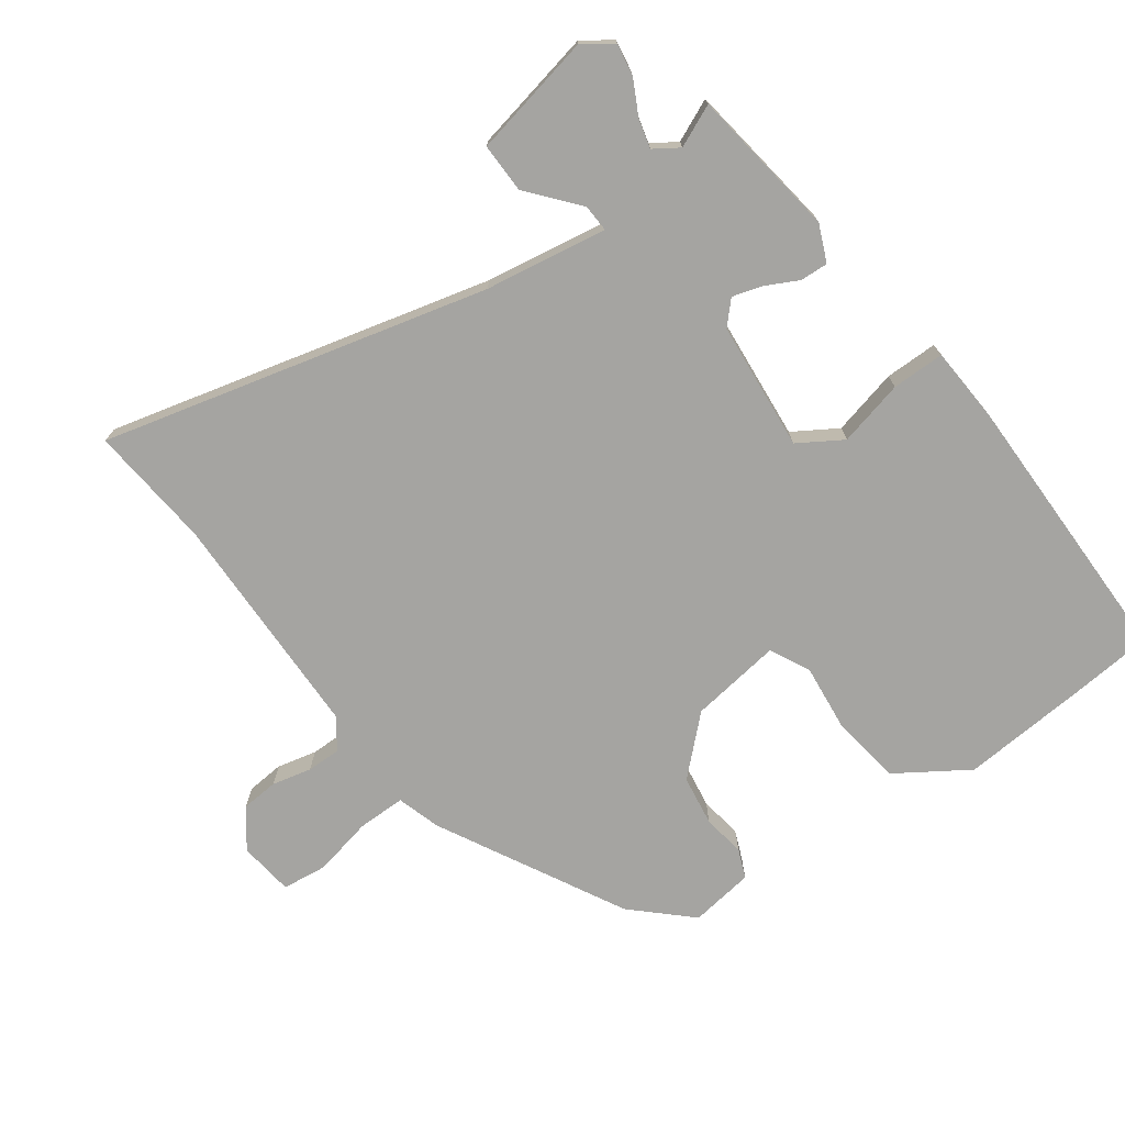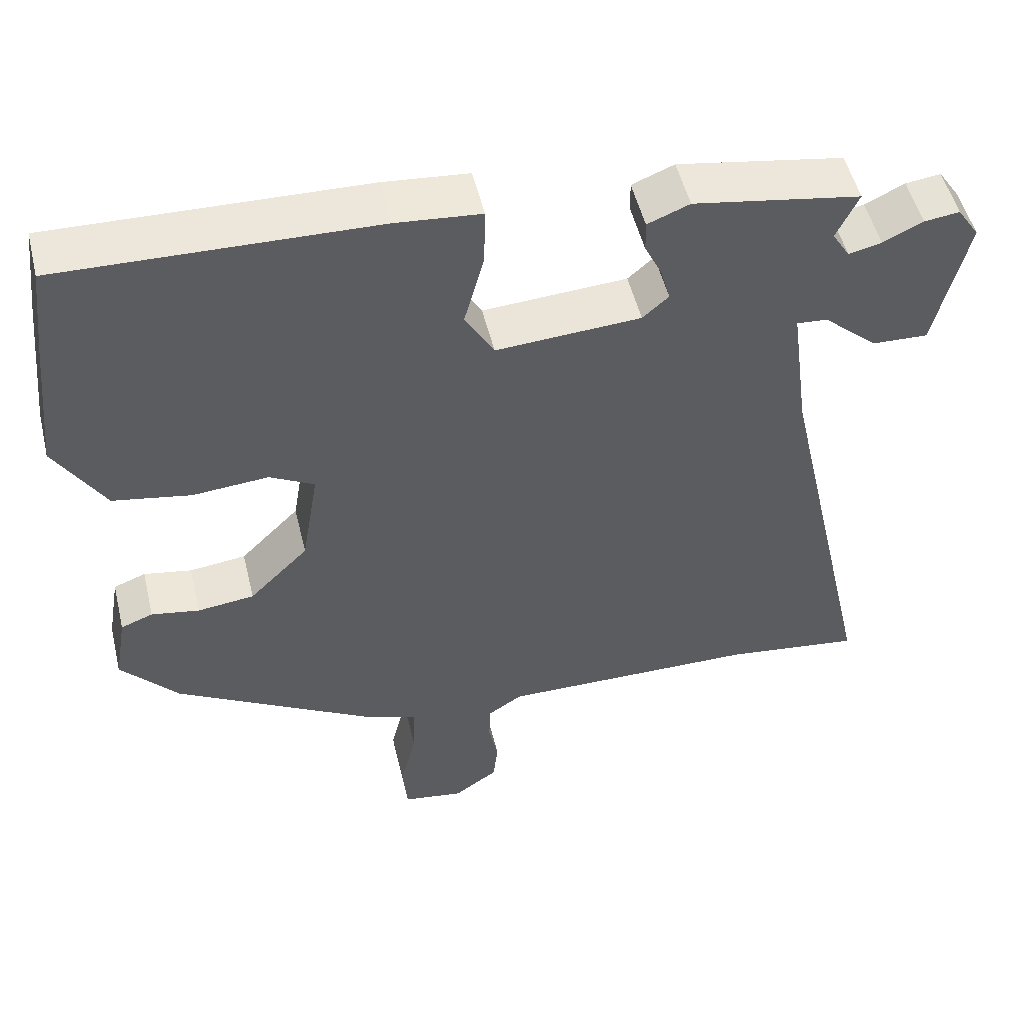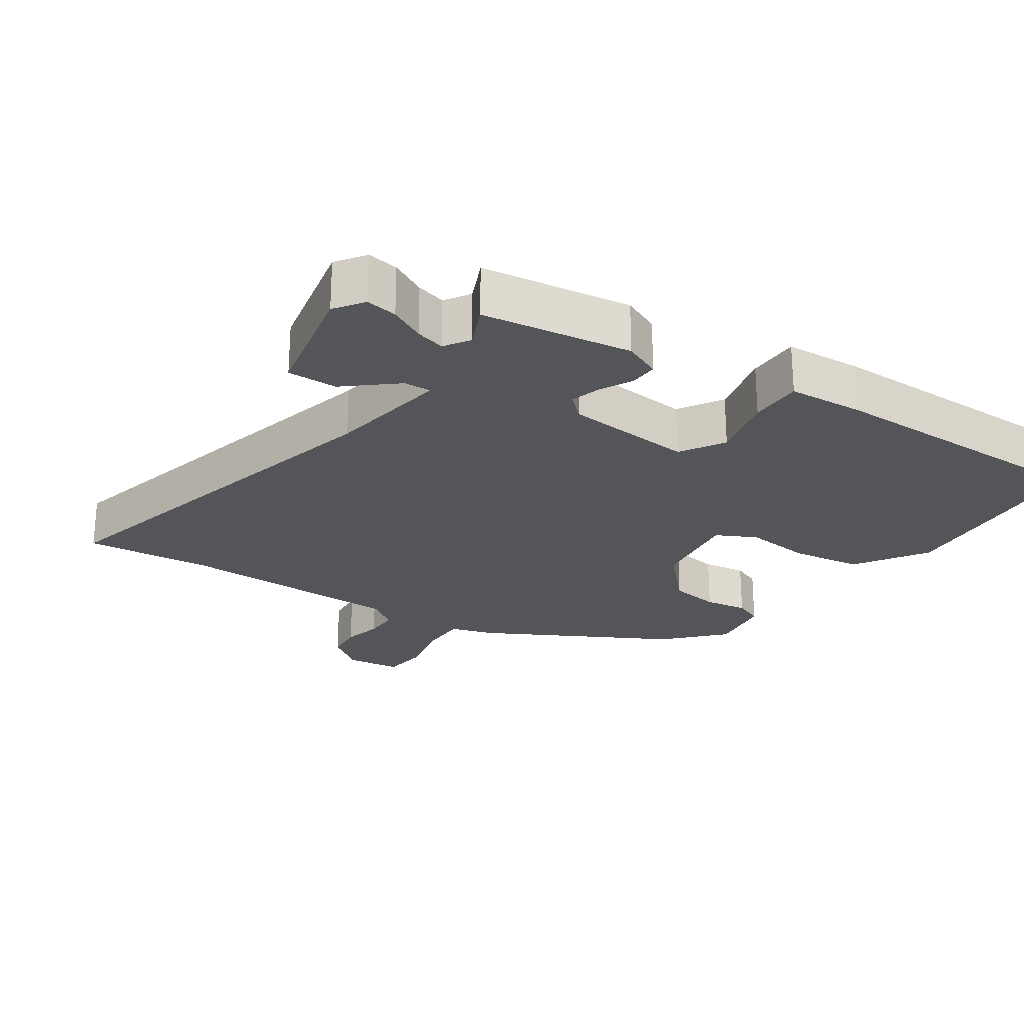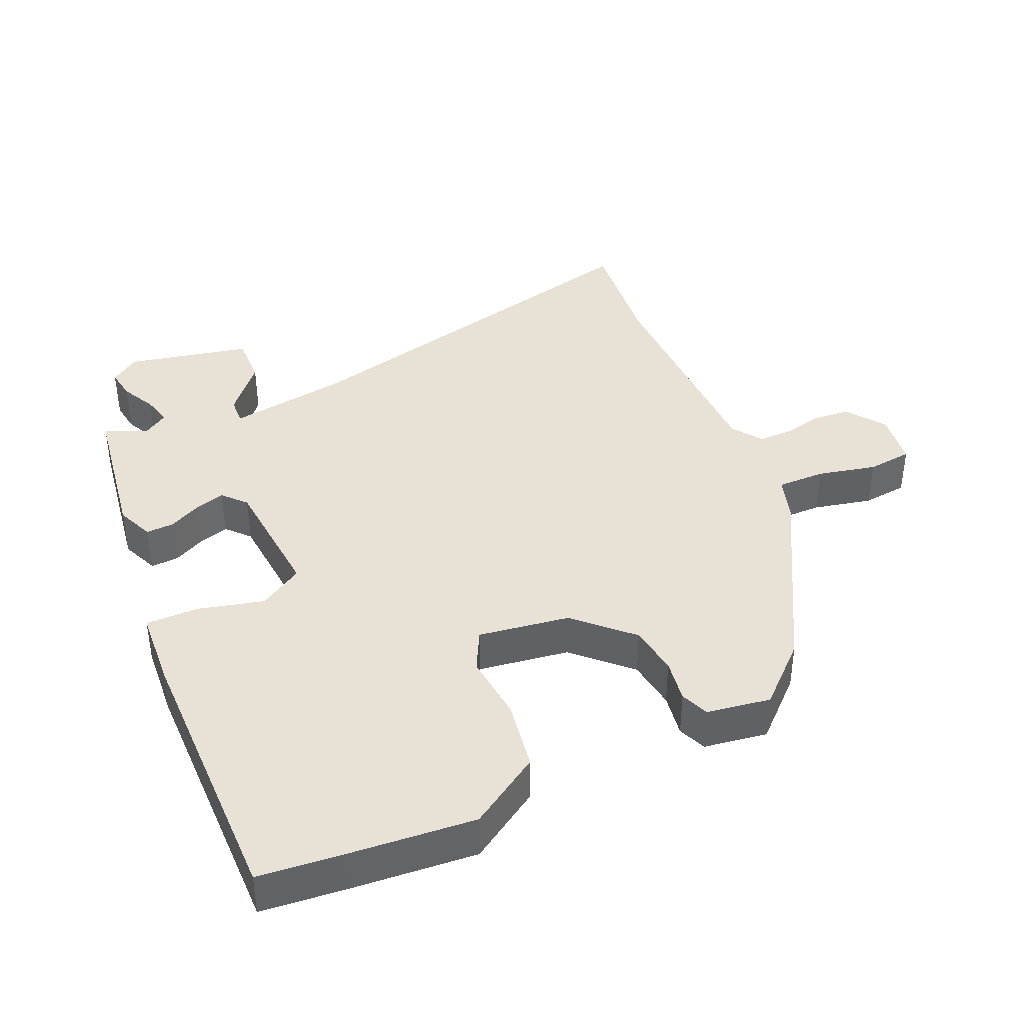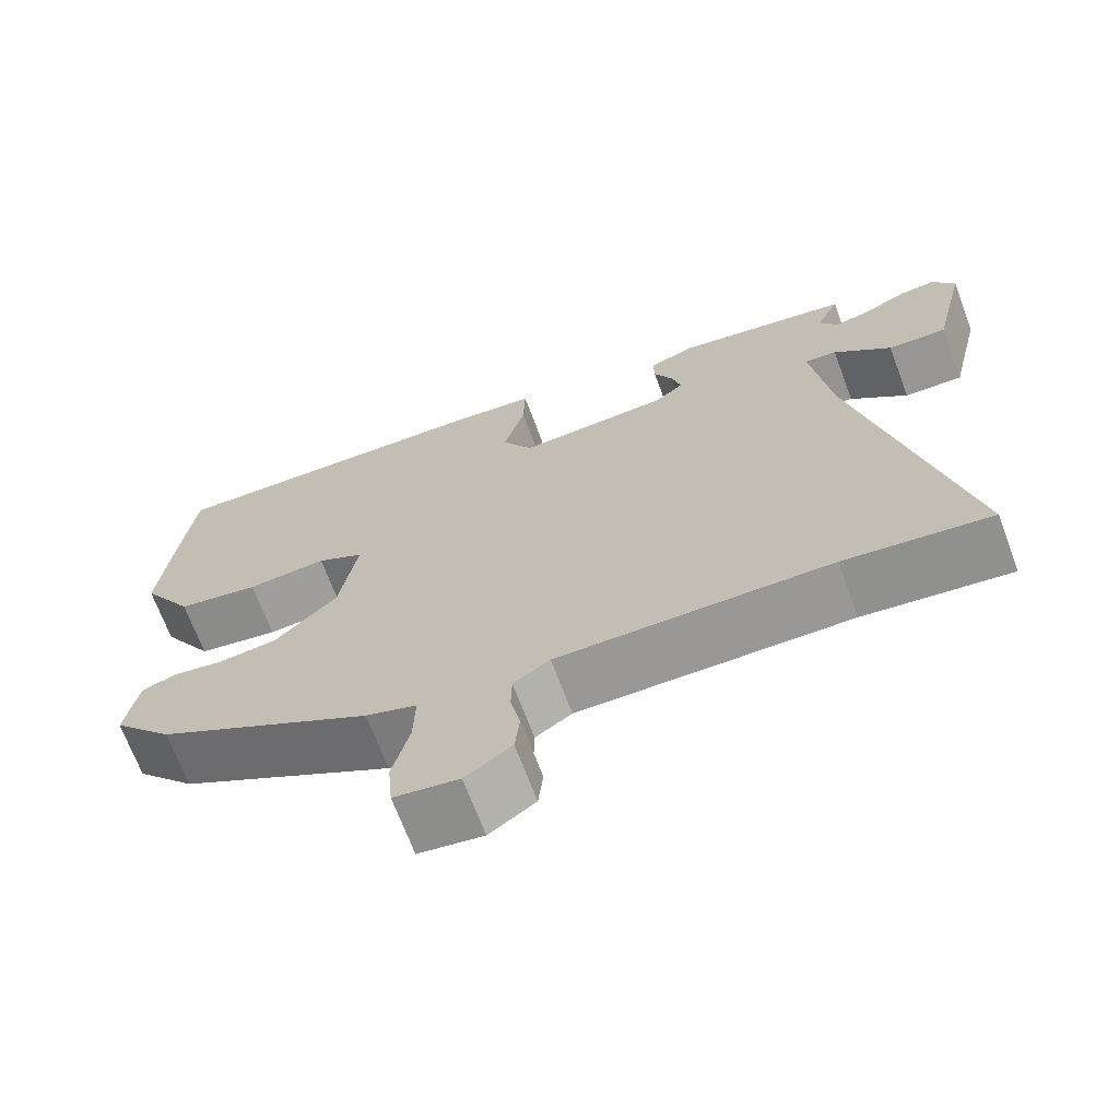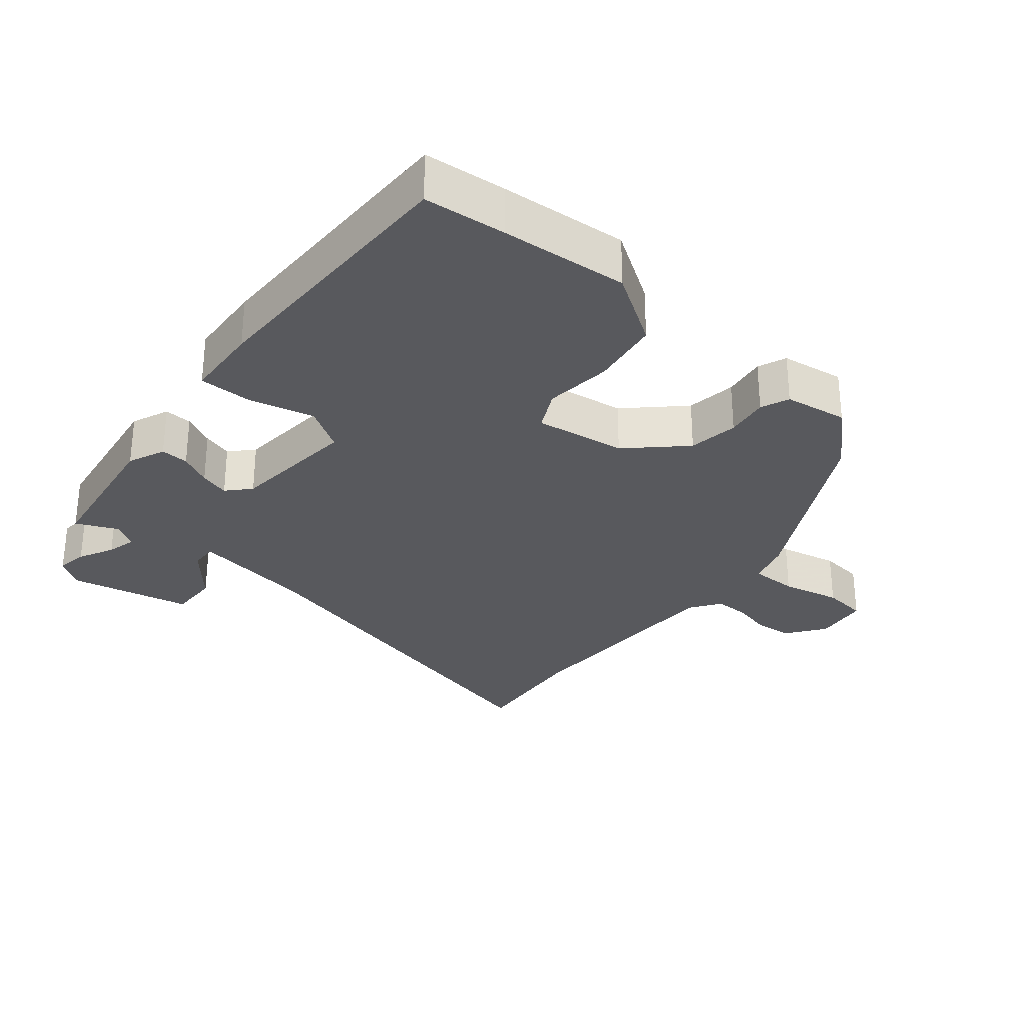
<metadata>
{"format":"obj","ext":"obj","renderer":"f3d","projection":"perspective","resolution":1024,"background":"white","views":[{"elev":-73.4,"azim":-55.6,"up":"+Y"},{"elev":51.3,"azim":166.5,"up":"+Z"},{"elev":-24.7,"azim":-35.5,"up":"+Y"},{"elev":40.1,"azim":65.0,"up":"+Y"},{"elev":-69.0,"azim":-159.5,"up":"+Z"},{"elev":-29.8,"azim":49.0,"up":"+Y"}]}
</metadata>
<code>
v -0.404 0.07 -0.488
v -0.584 0.07 -0.51
v -0.457 0.07 0.056
v -0.433 0.07 0.235
v -0.473 0.07 0.232
v -0.544 0.07 0.169
v -0.617 0.07 0.166
v -0.659 0.07 0.345
v -0.63 0.07 0.388
v -0.584 0.07 0.382
v -0.532 0.07 0.357
v -0.489 0.07 0.347
v -0.466 0.07 0.384
v -0.495 0.07 0.445
v -0.277 0.07 0.482
v -0.222 0.07 0.46
v -0.223 0.07 0.419
v -0.246 0.07 0.371
v -0.258 0.07 0.327
v -0.224 0.07 0.297
v -0.035 0.07 0.285
v 0.003 0.07 0.35
v -0.023 0.07 0.446
v -0.025 0.07 0.523
v 0.086 0.07 0.533
v 0.495 0.07 0.544
v 0.509 0.07 0.424
v 0.528 0.07 0.238
v 0.463 0.07 0.132
v 0.361 0.07 0.114
v 0.262 0.07 0.122
v 0.204 0.07 0.091
v 0.226 0.07 -0.042
v 0.303 0.07 -0.119
v 0.377 0.07 -0.128
v 0.44 0.07 -0.117
v 0.482 0.07 -0.133
v 0.498 0.07 -0.226
v 0.423 0.07 -0.31
v 0.155 0.07 -0.463
v 0.092 0.07 -0.484
v 0.094 0.07 -0.554
v 0.115 0.07 -0.64
v 0.109 0.07 -0.706
v 0.029 0.07 -0.718
v -0.028 0.07 -0.678
v -0.034 0.07 -0.623
v -0.022 0.07 -0.565
v -0.023 0.07 -0.515
v -0.068 0.07 -0.485
v -0.404 0 -0.488
v -0.584 0 -0.51
v -0.457 0 0.056
v -0.433 0 0.235
v -0.473 0 0.232
v -0.544 0 0.169
v -0.617 0 0.166
v -0.659 0 0.345
v -0.63 0 0.388
v -0.584 0 0.382
v -0.532 0 0.357
v -0.489 0 0.347
v -0.466 0 0.384
v -0.495 0 0.445
v -0.277 0 0.482
v -0.222 0 0.46
v -0.223 0 0.419
v -0.246 0 0.371
v -0.258 0 0.327
v -0.224 0 0.297
v -0.035 0 0.285
v 0.003 0 0.35
v -0.023 0 0.446
v -0.025 0 0.523
v 0.086 0 0.533
v 0.495 0 0.544
v 0.509 0 0.424
v 0.528 0 0.238
v 0.463 0 0.132
v 0.361 0 0.114
v 0.262 0 0.122
v 0.204 0 0.091
v 0.226 0 -0.042
v 0.303 0 -0.119
v 0.377 0 -0.128
v 0.44 0 -0.117
v 0.482 0 -0.133
v 0.498 0 -0.226
v 0.423 0 -0.31
v 0.155 0 -0.463
v 0.092 0 -0.484
v 0.094 0 -0.554
v 0.115 0 -0.64
v 0.109 0 -0.706
v 0.029 0 -0.718
v -0.028 0 -0.678
v -0.034 0 -0.623
v -0.022 0 -0.565
v -0.023 0 -0.515
v -0.068 0 -0.485
f 46 47 48
f 45 46 48
f 44 45 48
f 43 44 48
f 42 43 48
f 41 42 48 49
f 41 49 50
f 40 41 50
f 39 40 50
f 38 39 50
f 37 38 50
f 36 37 50
f 35 36 50
f 29 30 31
f 28 29 31
f 27 28 31
f 26 27 31
f 25 26 31
f 24 25 31
f 23 24 31
f 22 23 31
f 21 22 31 32
f 20 21 32 33
f 16 17 18
f 15 16 18
f 14 15 18
f 13 14 18
f 12 13 18 19
f 9 10 11
f 8 9 11
f 7 8 11
f 6 7 11
f 5 6 11
f 4 5 11 12
f 1 2 3
f 1 3 4
f 34 35 50 1
f 34 1 4
f 33 34 4
f 20 33 4
f 4 12 19 20
f 98 97 96
f 98 96 95
f 98 95 94
f 98 94 93
f 98 93 92
f 99 98 92 91
f 100 99 91
f 100 91 90
f 100 90 89
f 100 89 88
f 100 88 87
f 100 87 86
f 100 86 85
f 81 80 79
f 81 79 78
f 81 78 77
f 81 77 76
f 81 76 75
f 81 75 74
f 81 74 73
f 81 73 72
f 82 81 72 71
f 83 82 71 70
f 68 67 66
f 68 66 65
f 68 65 64
f 68 64 63
f 69 68 63 62
f 61 60 59
f 61 59 58
f 61 58 57
f 61 57 56
f 61 56 55
f 62 61 55 54
f 53 52 51
f 54 53 51
f 51 100 85 84
f 54 51 84
f 54 84 83
f 54 83 70
f 70 69 62 54
f 1 51 52 2
f 2 52 53 3
f 3 53 54 4
f 4 54 55 5
f 5 55 56 6
f 6 56 57 7
f 7 57 58 8
f 8 58 59 9
f 9 59 60 10
f 10 60 61 11
f 11 61 62 12
f 12 62 63 13
f 13 63 64 14
f 14 64 65 15
f 15 65 66 16
f 16 66 67 17
f 17 67 68 18
f 18 68 69 19
f 19 69 70 20
f 20 70 71 21
f 21 71 72 22
f 22 72 73 23
f 23 73 74 24
f 24 74 75 25
f 25 75 76 26
f 26 76 77 27
f 27 77 78 28
f 28 78 79 29
f 29 79 80 30
f 30 80 81 31
f 31 81 82 32
f 32 82 83 33
f 33 83 84 34
f 34 84 85 35
f 35 85 86 36
f 36 86 87 37
f 37 87 88 38
f 38 88 89 39
f 39 89 90 40
f 40 90 91 41
f 41 91 92 42
f 42 92 93 43
f 43 93 94 44
f 44 94 95 45
f 45 95 96 46
f 46 96 97 47
f 47 97 98 48
f 48 98 99 49
f 49 99 100 50
f 50 100 51 1

</code>
